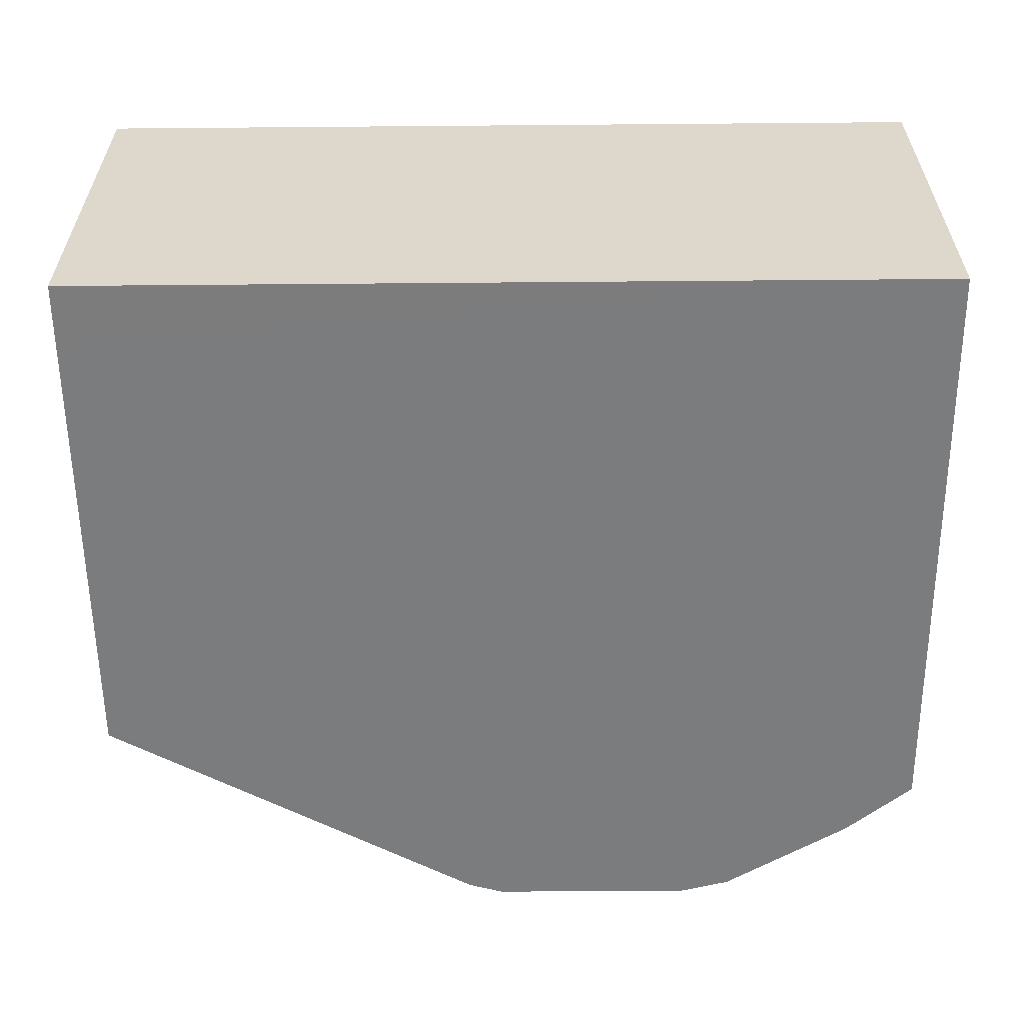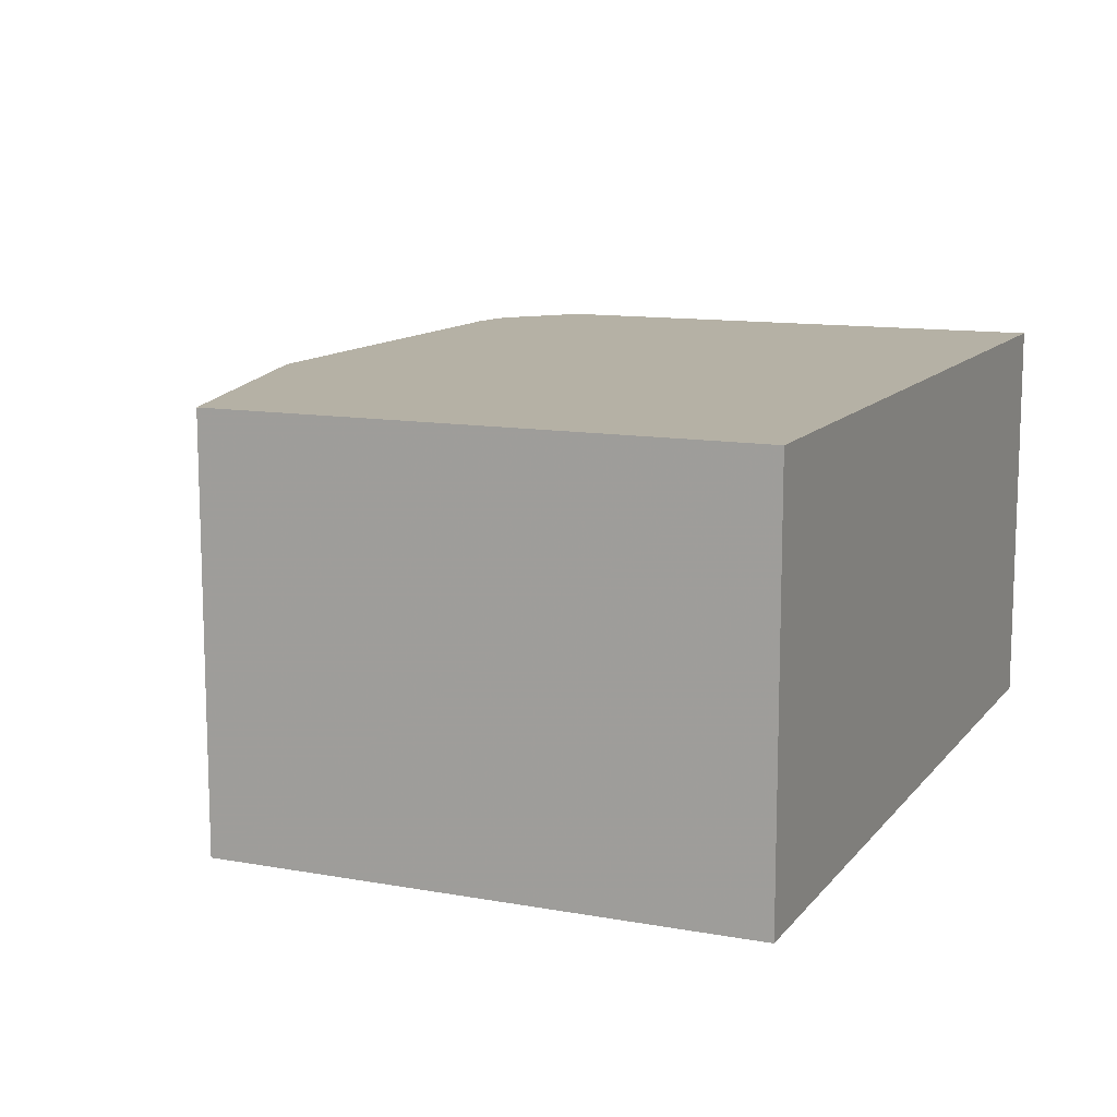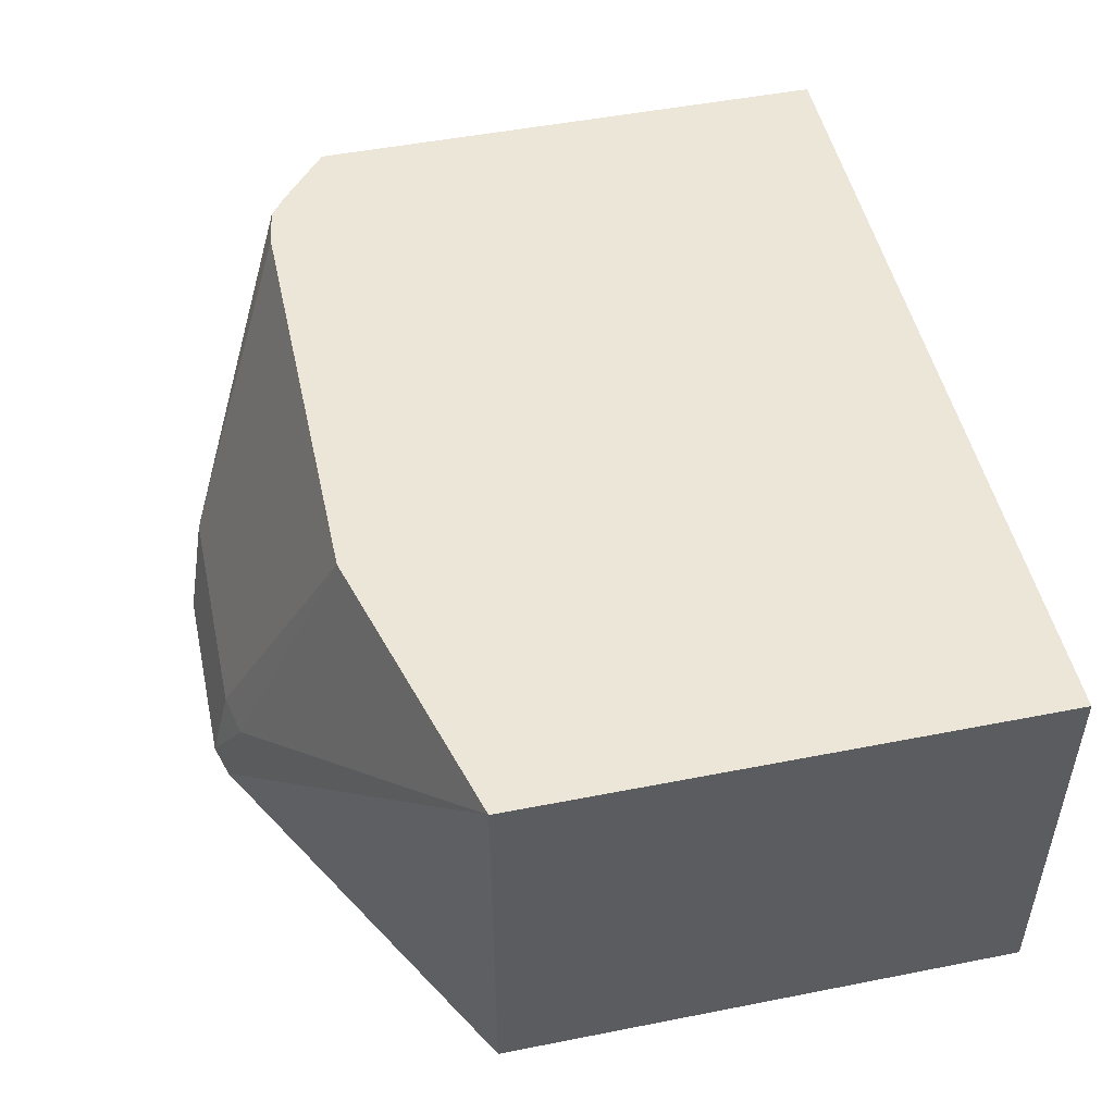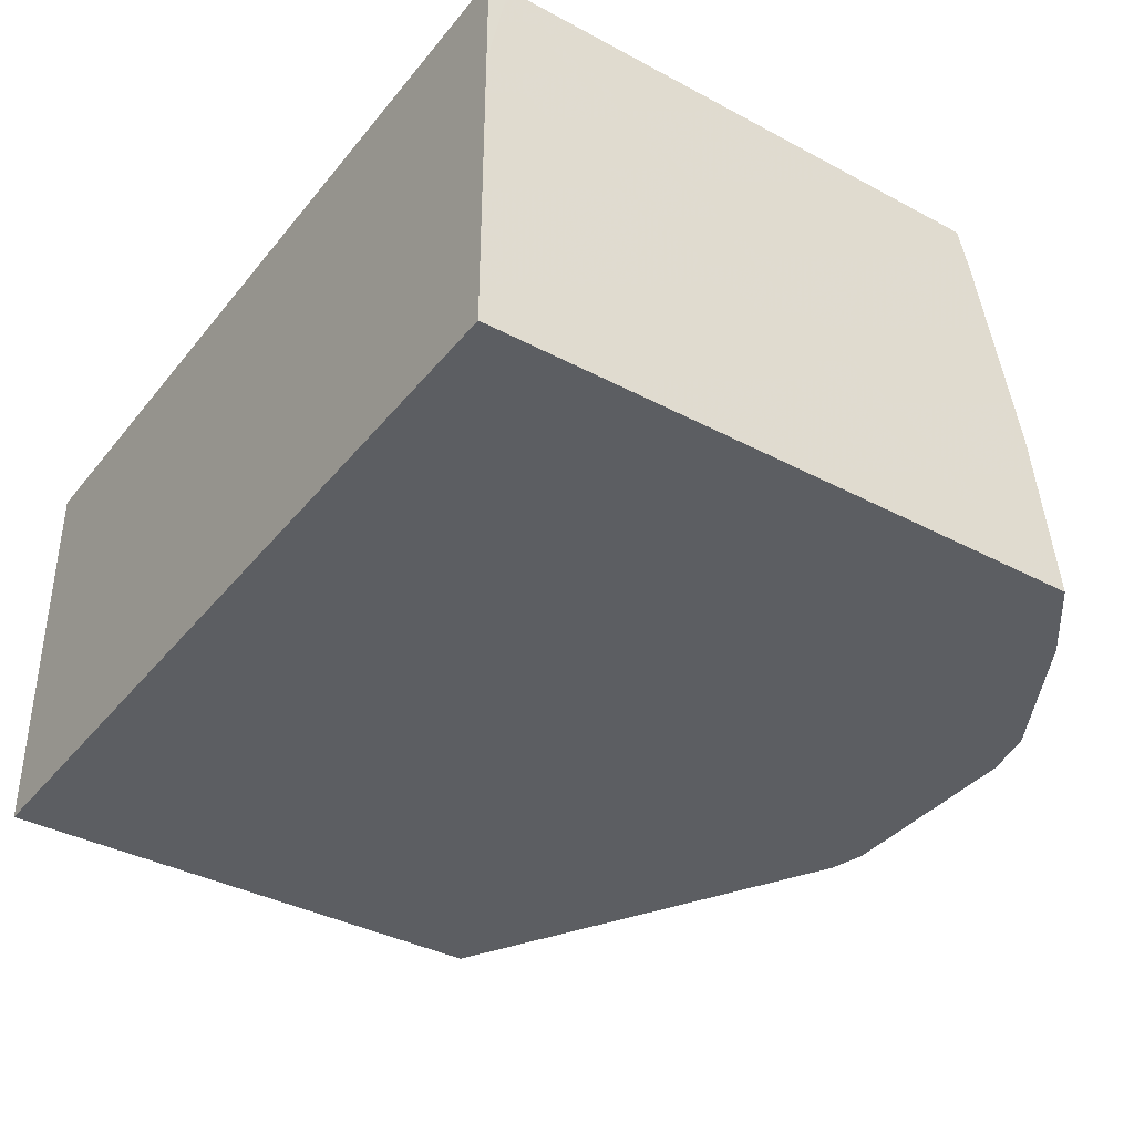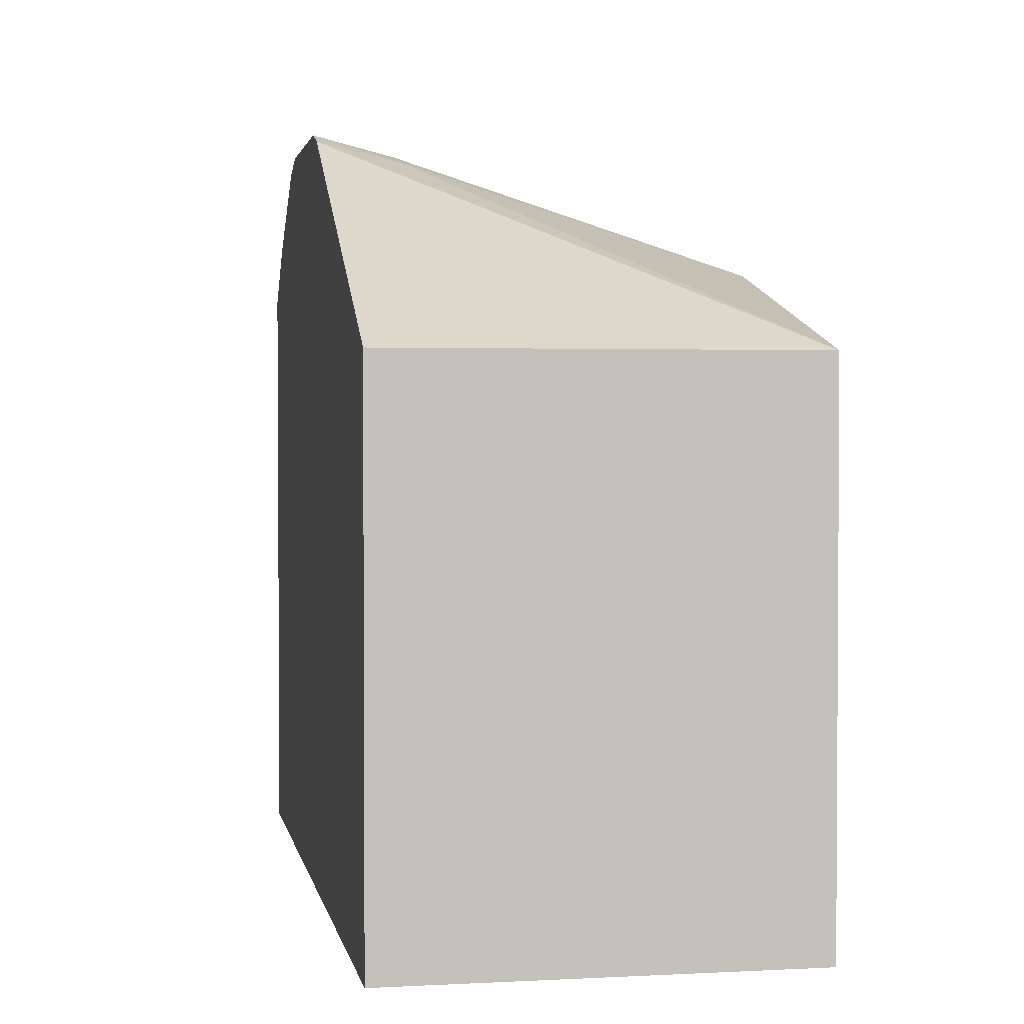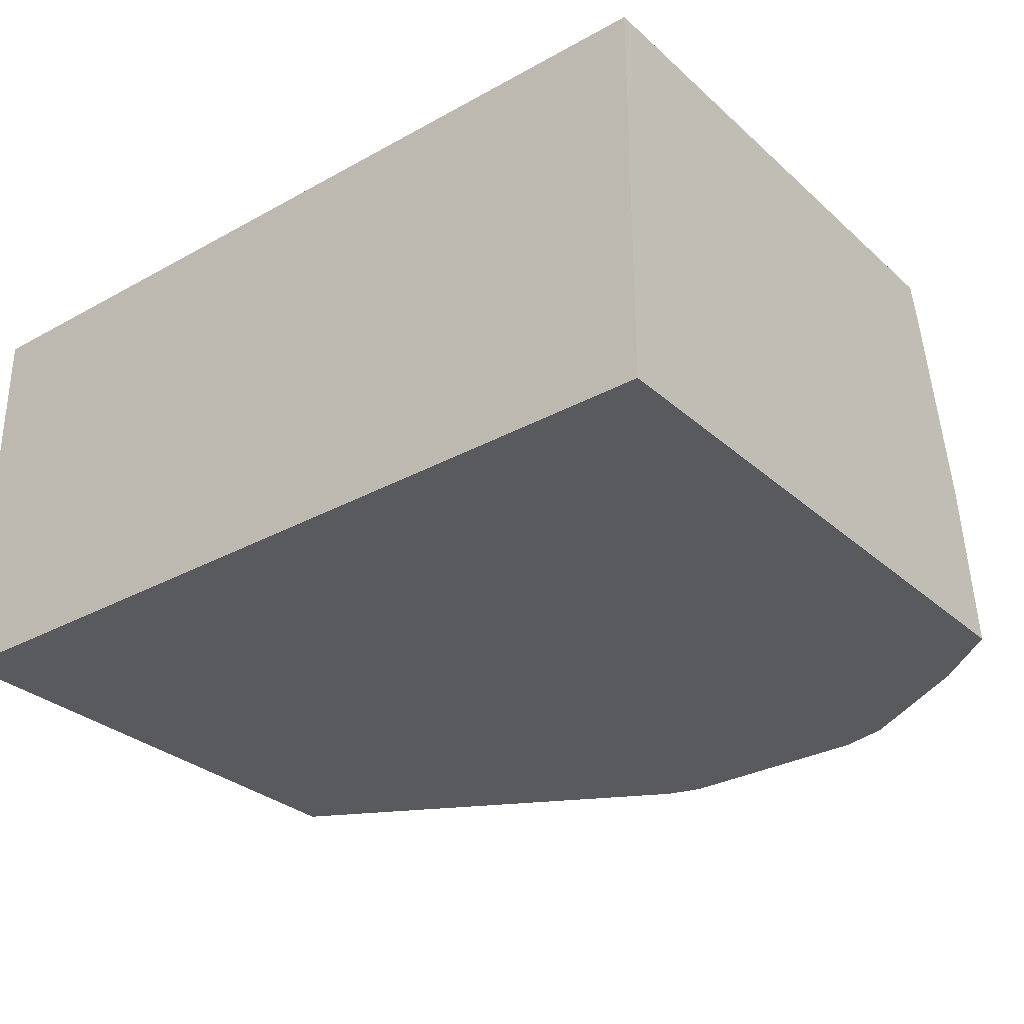
<metadata>
{"format":"obj","ext":"obj","renderer":"f3d","projection":"perspective","resolution":1024,"background":"white","views":[{"elev":-58.7,"azim":0.5,"up":"+Z"},{"elev":11.8,"azim":-66.7,"up":"+Z"},{"elev":49.4,"azim":-102.3,"up":"+Z"},{"elev":-37.7,"azim":55.8,"up":"+Z"},{"elev":2.2,"azim":-100.4,"up":"+Y"},{"elev":-30.6,"azim":38.5,"up":"+Z"}]}
</metadata>
<code>
v -0.1084 0.3883 0.01803
v -0.09031 0.3792 0.05418
v -0.0867 0.3829 0.01803
v -0.1987 0.3883 0.01803
v -0.05418 0.3251 0.1987
v -0.03613 0.3222 0.1987
v -0.06624 0.3672 0.06021
v -0.1986 0.3792 0.05418
v -0.03011 0.3492 0.02408
v -0.03011 0.3492 0.01803
v -0.2145 0.3838 0.01803
v -0.2145 0.3838 0.01807
v -0.2167 0.3792 0.03613
v -0.2189 0.3747 0.05418
v -0.2528 0.3251 0.1987
v -0.0344 0.3211 0.1987
v -0.01206 0.313 0.1686
v -0.03011 0.3311 0.1324
v -0.01206 0.3311 0.06021
v 0.0002619 0.3249 0.01807
v -3.947e-05 0.3251 0.01803
v -0.3793 0.2889 0.01803
v -0.3846 0.2889 0.01805
v -0.3846 0.2889 0.1987
v -0.3846 0.2889 0.1987
v -0.02709 0.316 0.1987
v 0.0002619 0.2934 0.1987
v 0.0002619 0.2978 0.1809
v 0.0002619 0.3159 0.09058
v 0.0002619 0.3238 0.01803
v -0.3846 0.2849 0.01803
v -0.3846 0.2873 0.1987
v 0.0002619 0.06329 0.1987
v 0.0002619 0.05417 0.01803
v -0.3846 0.08197 0.01803
v -0.3846 0.05417 0.1987
v 0.0001866 0.05417 0.1987
v 0.0002619 0.05417 0.1513
v -0.05309 0.05417 0.01803
v -0.3846 0.05417 0.01805
f 16 26 17
f 19 29 20
f 17 29 19
f 17 28 29
f 17 27 28
f 17 26 27
f 17 19 18
f 14 25 15
f 11 22 23
f 13 24 14
f 12 24 13
f 11 24 12
f 11 23 24
f 10 20 21
f 20 29 28
f 9 20 10
f 14 24 25
f 20 28 27
f 34 38 37
f 20 33 38
f 9 19 20
f 34 40 39
f 34 36 40
f 34 37 36
f 33 37 38
f 24 32 25
f 23 32 24
f 20 27 33
f 23 36 32
f 23 35 40
f 23 31 35
f 22 31 23
f 20 30 21
f 20 34 30
f 20 38 34
f 35 39 40
f 23 40 36
f 9 18 19
f 2 7 3
f 7 18 9
f 2 6 7
f 2 5 6
f 1 8 2
f 1 4 8
f 1 11 4
f 1 22 11
f 1 31 22
f 1 35 31
f 1 39 35
f 1 34 39
f 1 30 34
f 1 21 30
f 1 10 21
f 1 2 3
f 8 14 15
f 2 8 15
f 2 15 5
f 1 3 10
f 3 9 10
f 3 7 9
f 6 16 17
f 5 16 6
f 5 26 16
f 5 27 26
f 5 33 27
f 5 37 33
f 6 17 18
f 5 32 36
f 4 11 12
f 5 36 37
f 4 12 13
f 6 18 7
f 4 14 8
f 5 15 25
f 5 25 32
f 4 13 14

</code>
